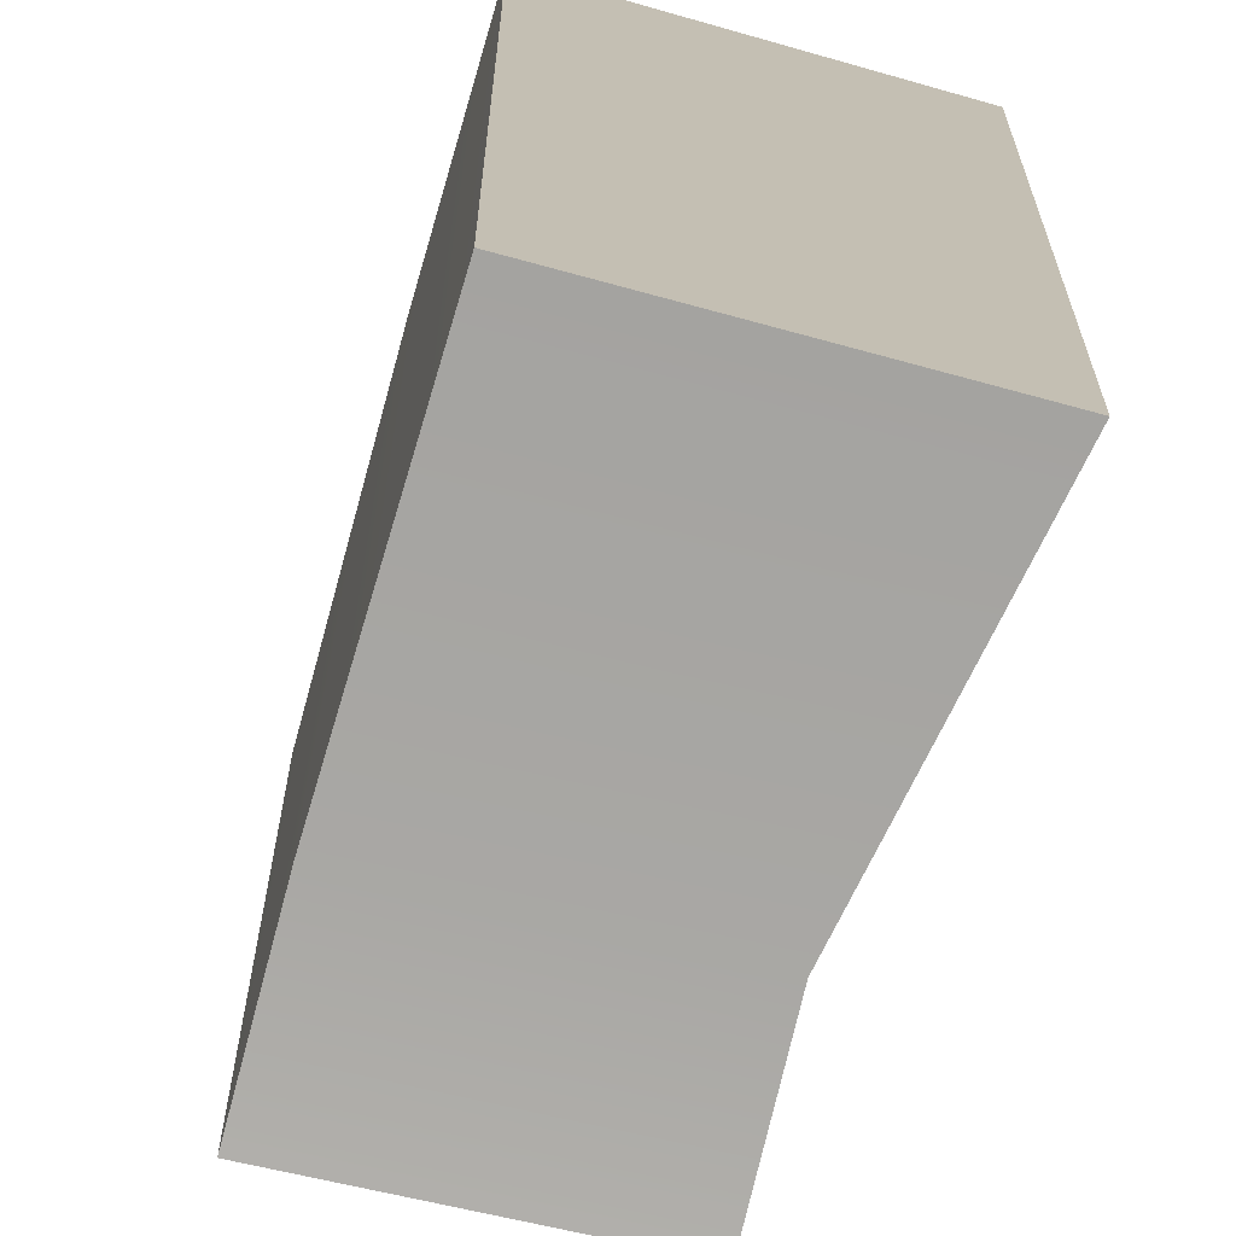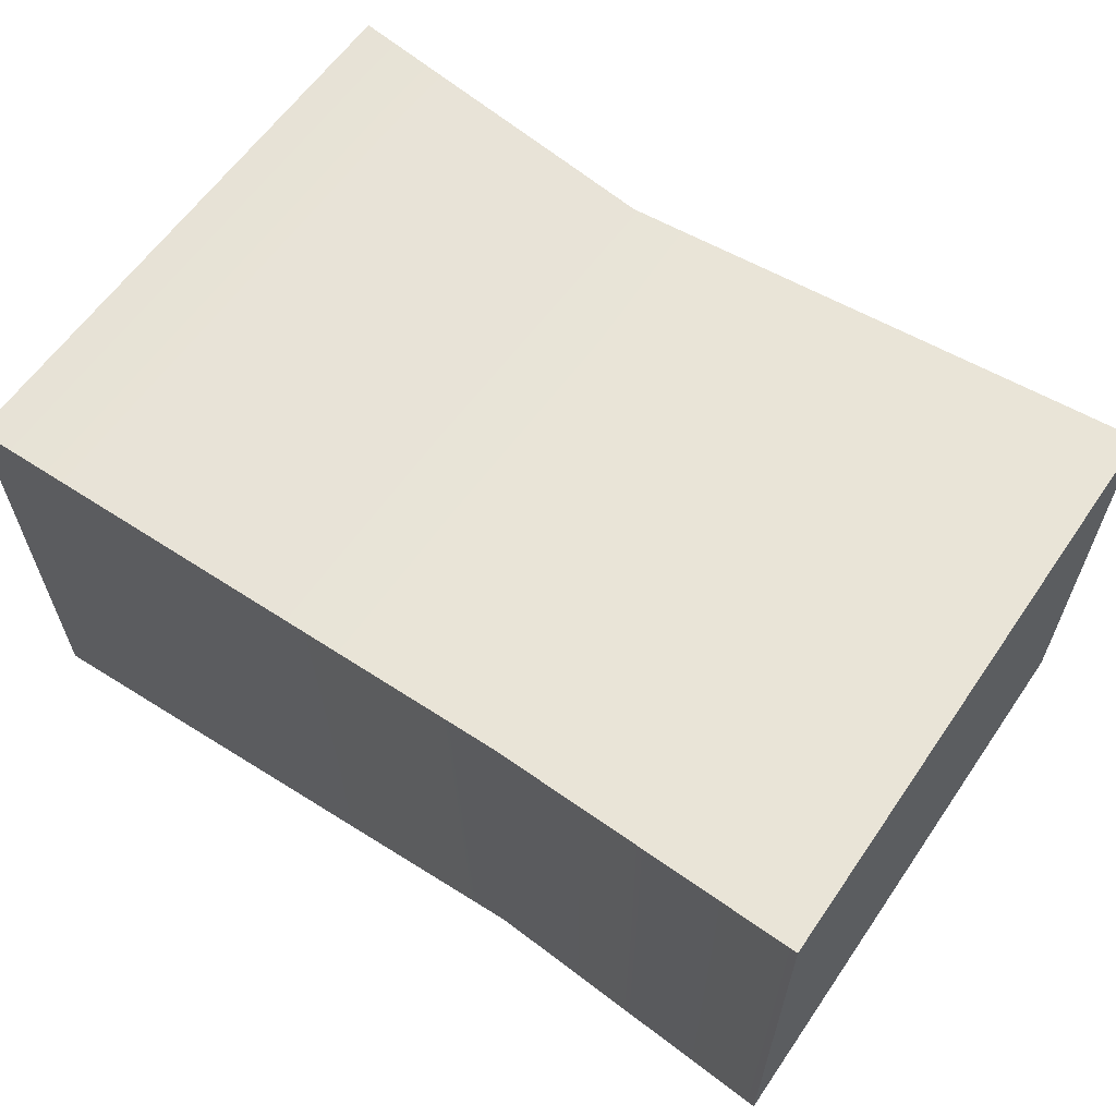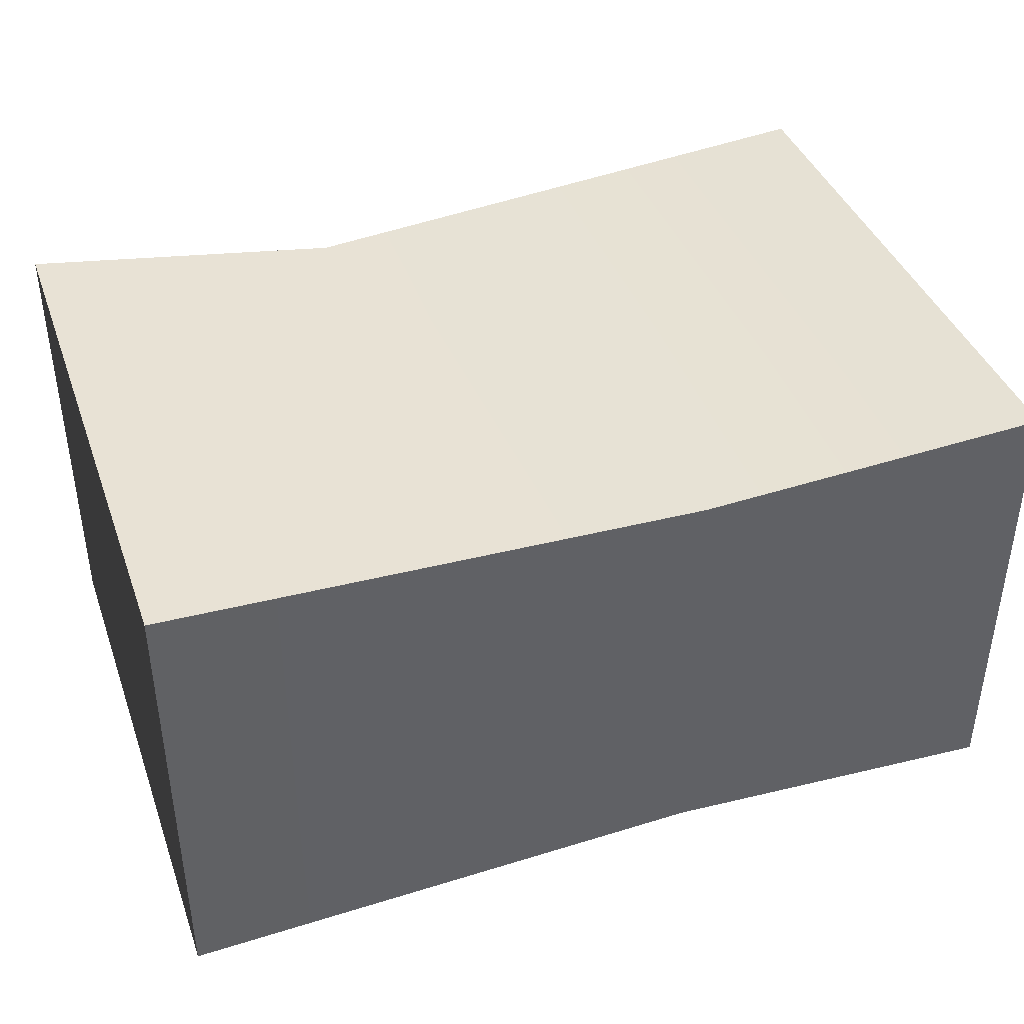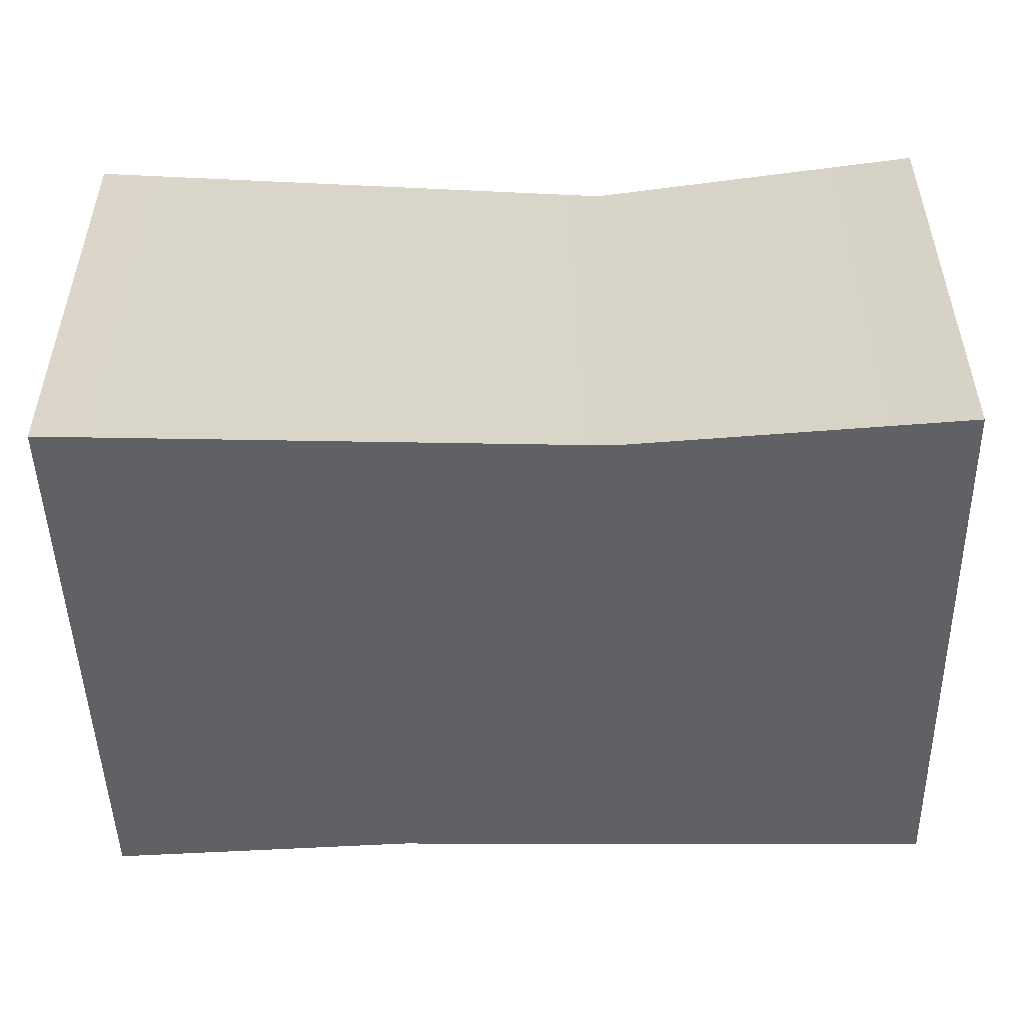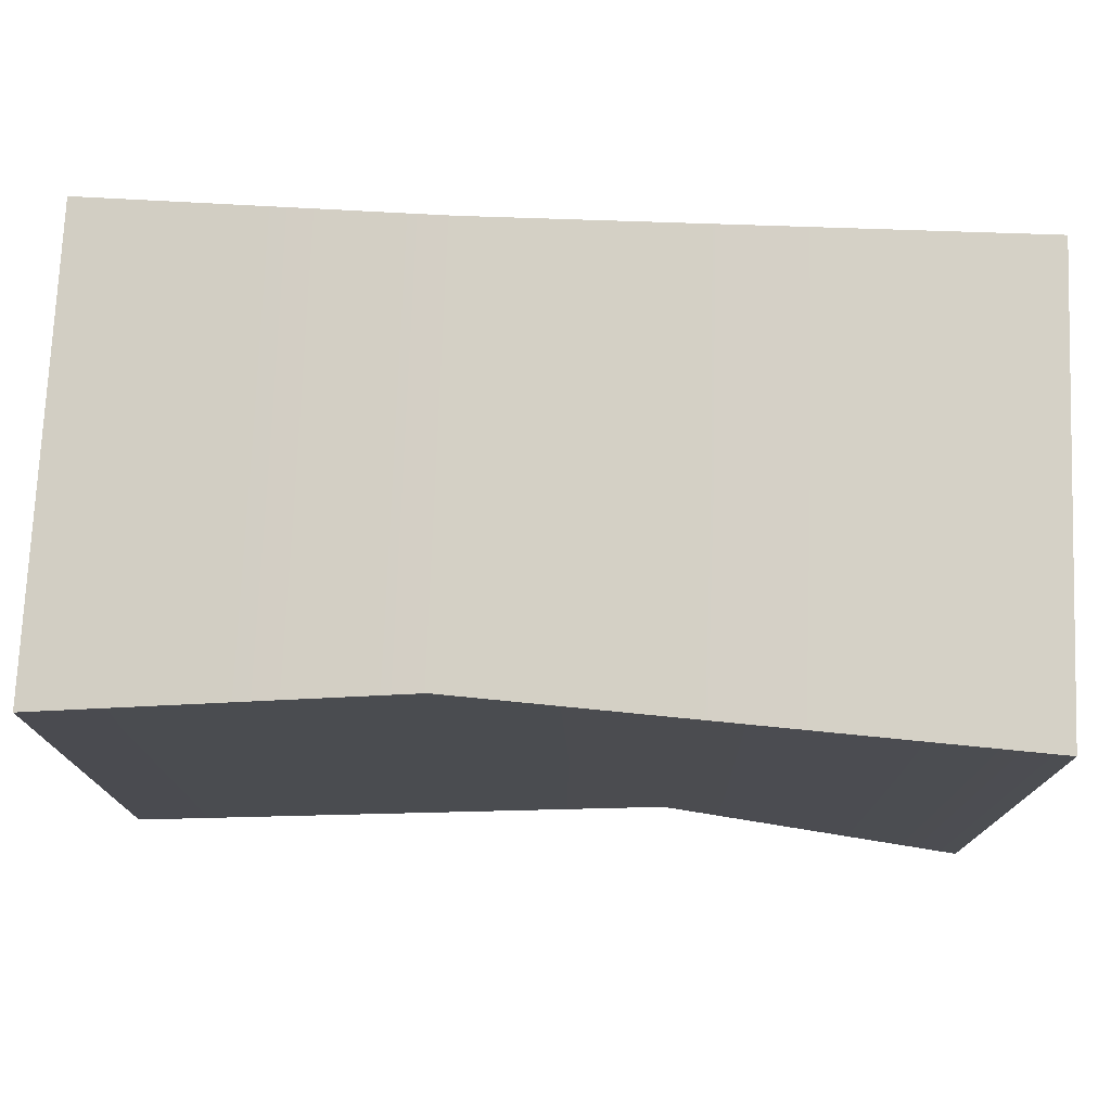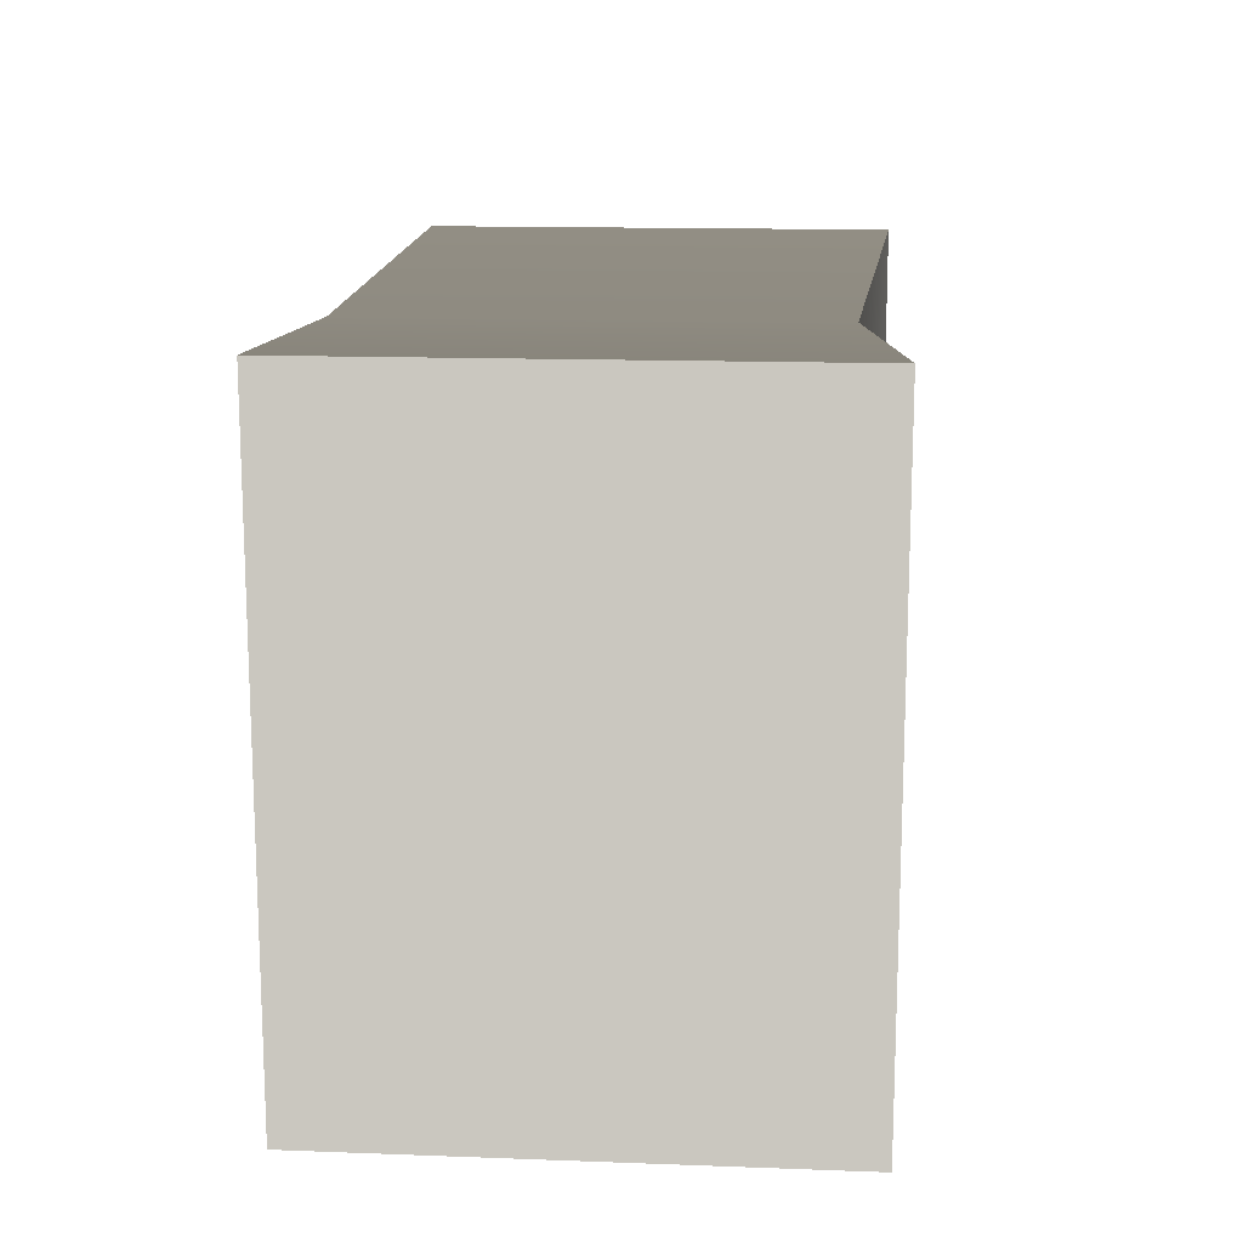
<metadata>
{"format":"obj","ext":"obj","renderer":"f3d","projection":"perspective","resolution":1024,"background":"white","views":[{"elev":-57.6,"azim":73.8,"up":"+Z"},{"elev":61.1,"azim":-145.5,"up":"+Y"},{"elev":40.5,"azim":-19.1,"up":"+Y"},{"elev":-49.5,"azim":1.3,"up":"+Y"},{"elev":74.9,"azim":-177.6,"up":"+Z"},{"elev":14.5,"azim":94.6,"up":"+Z"}]}
</metadata>
<code>
v -1.107 0.08146 0.7414
v -1.107 1.235 0.7414
v 0.237 1.149 0.6928
v 0.237 0.07102 0.6928
v 1.086 0.08146 0.7414
v 1.086 1.235 0.7414
v -1.107 1.235 0.7414
v -1.107 1.235 -0.7414
v -0.3198 1.149 -0.6928
v 0.237 1.149 0.6928
v 1.086 1.235 0.7414
v 1.086 1.235 -0.7414
v -1.107 1.235 -0.7414
v -1.107 0.08146 -0.7414
v -0.3198 0.07102 -0.6928
v -0.3198 1.149 -0.6928
v 1.086 1.235 -0.7414
v 1.086 0.08146 -0.7414
v -1.107 0.08146 -0.7414
v -1.107 0.08146 0.7414
v 0.237 0.07102 0.6928
v -0.3198 0.07102 -0.6928
v 1.086 0.08146 -0.7414
v 1.086 0.08146 0.7414
v 1.086 0.08146 0.7414
v 1.086 1.235 0.7414
v 1.086 1.235 -0.7414
v 1.086 0.08146 -0.7414
v -1.107 0.08146 -0.7414
v -1.107 1.235 -0.7414
v -1.107 1.235 0.7414
v -1.107 0.08146 0.7414
g Straw2_(2)_842_28
f 1 3 2
f 1 4 3
f 3 4 5
f 3 5 6
f 7 9 8
f 7 10 9
f 9 10 11
f 9 11 12
f 13 15 14
f 13 16 15
f 15 16 17
f 15 17 18
f 19 21 20
f 19 22 21
f 21 22 23
f 21 23 24
f 25 27 26
f 25 28 27
f 29 31 30
f 29 32 31

</code>
